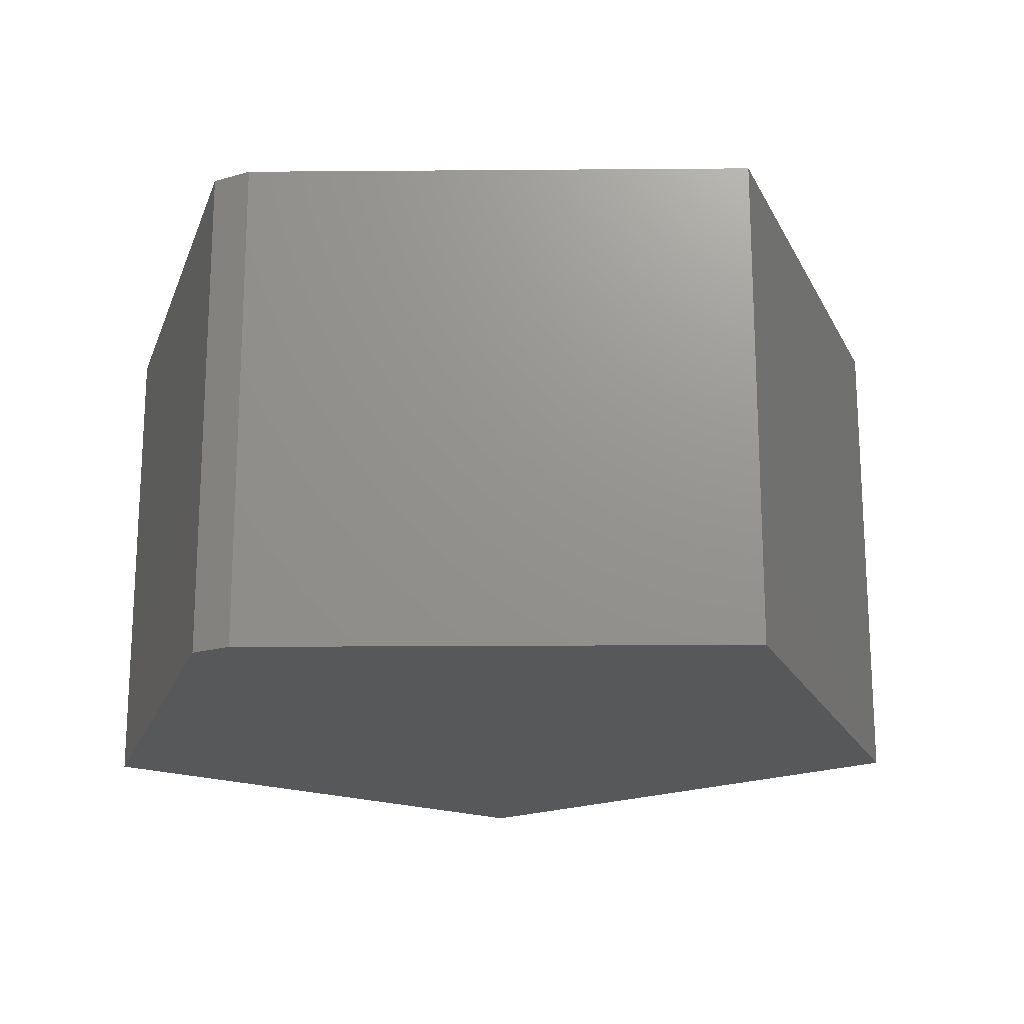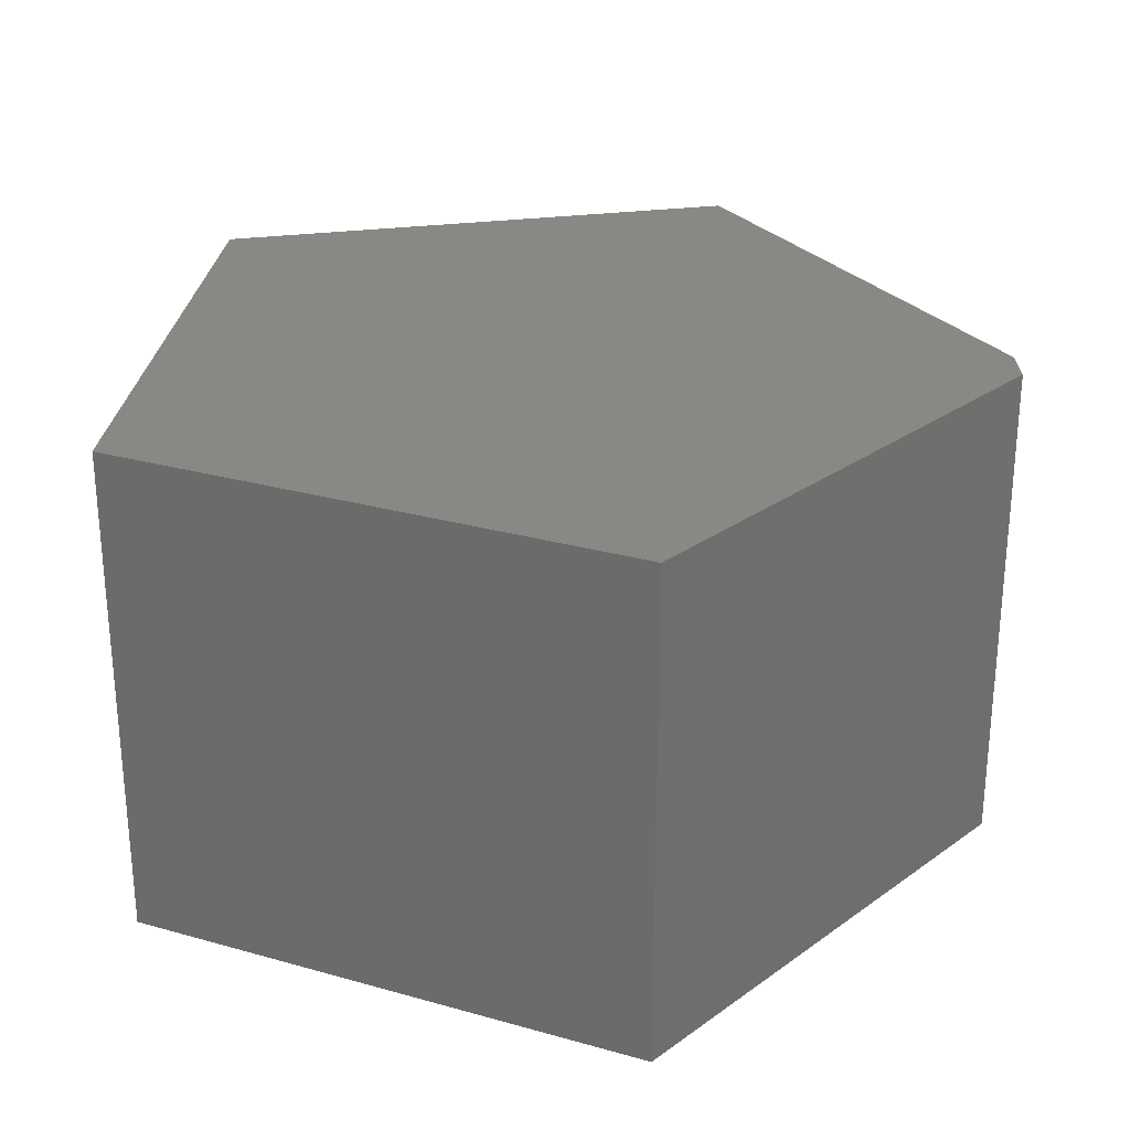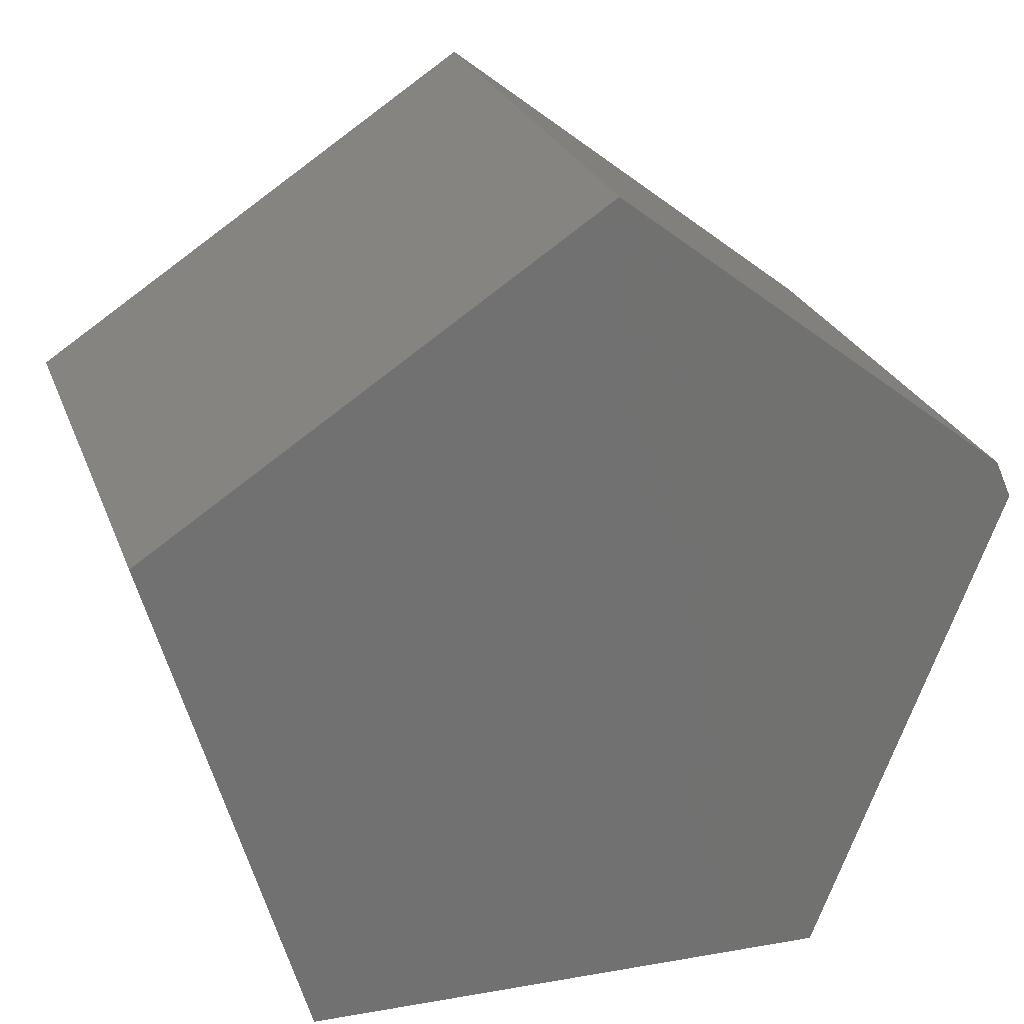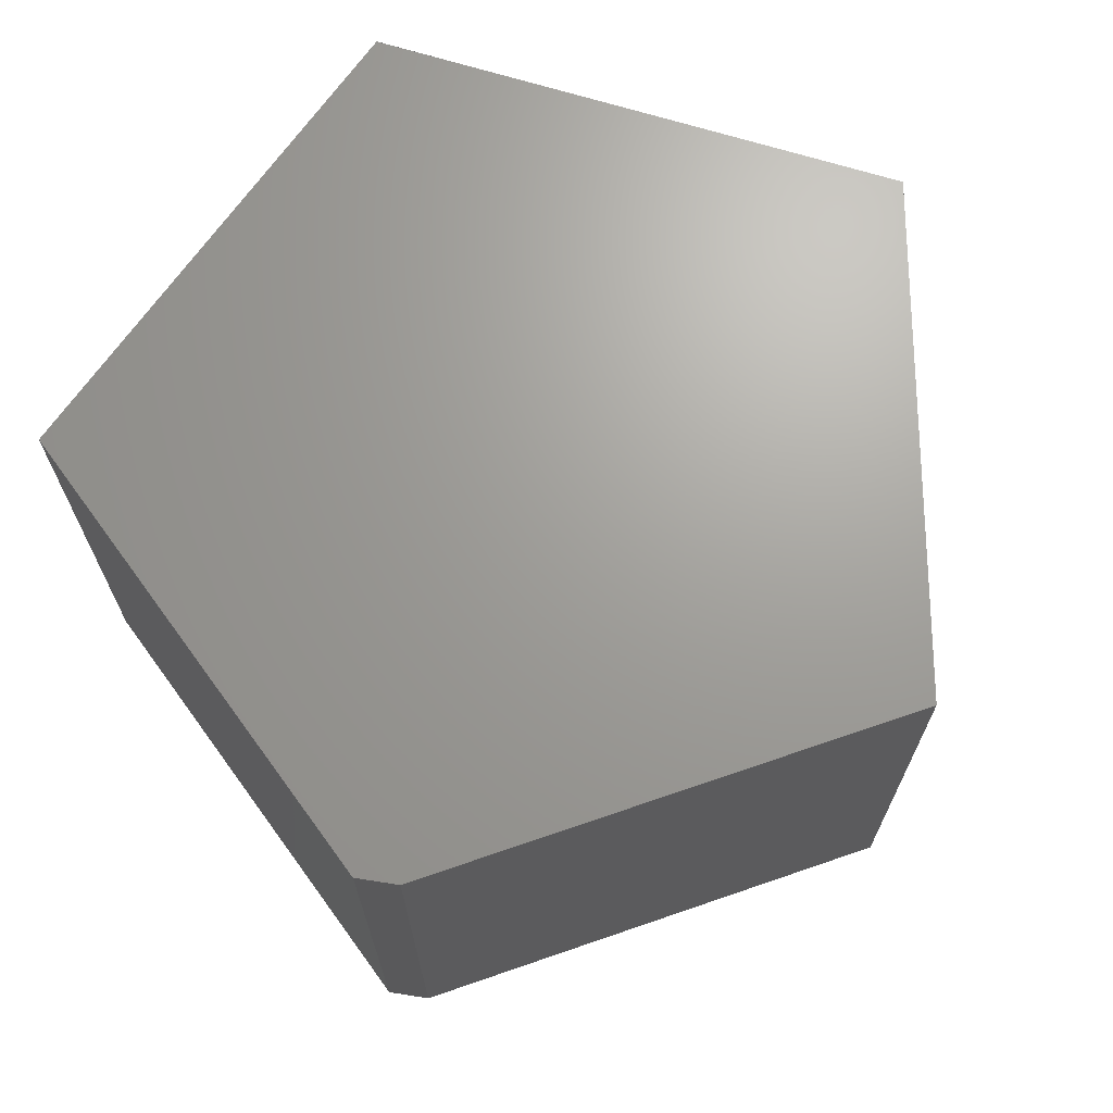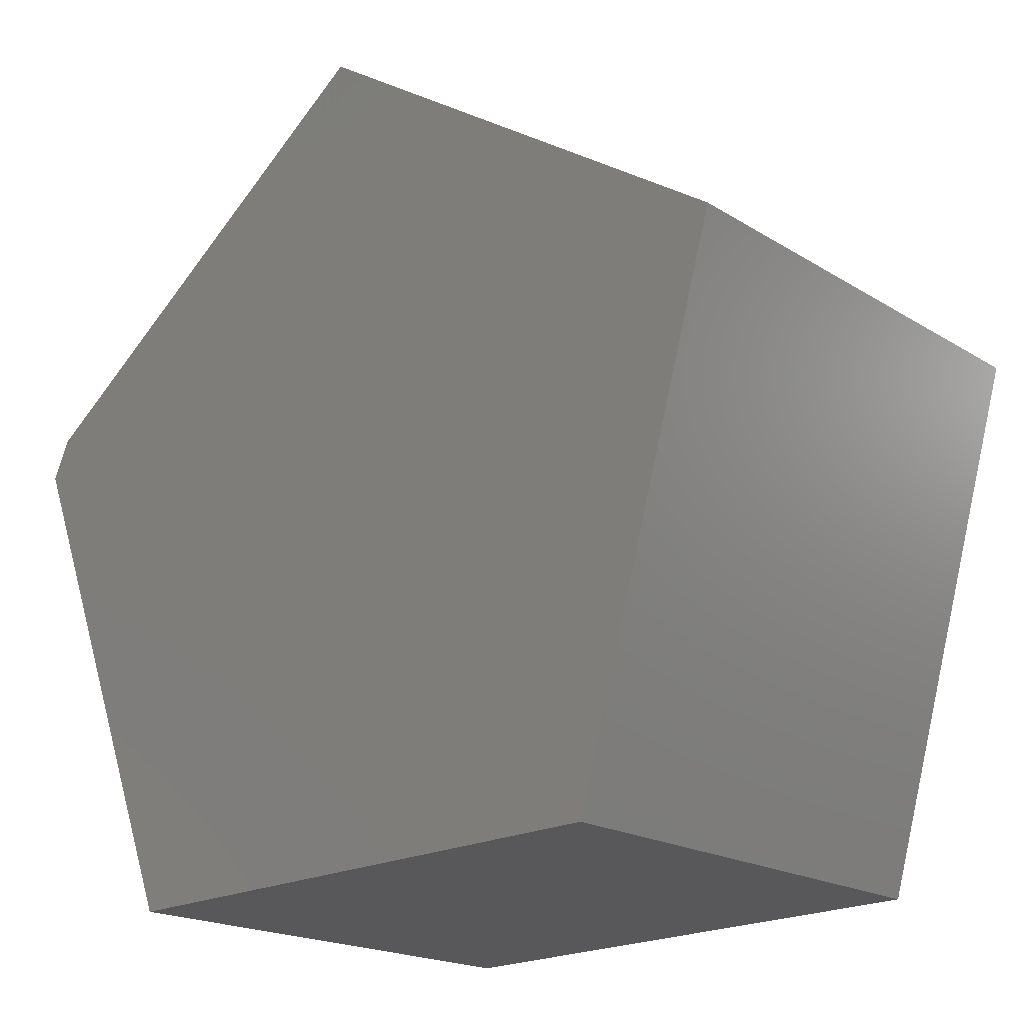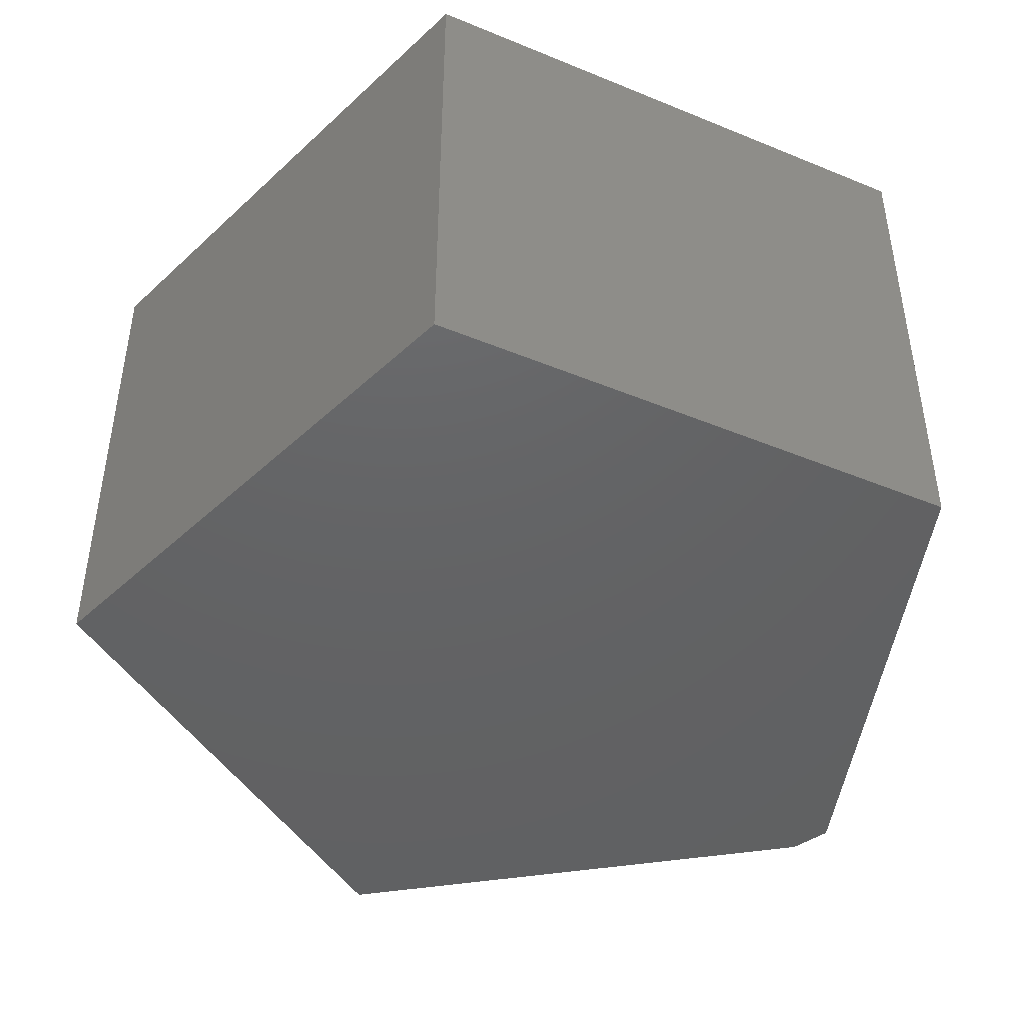
<metadata>
{"format":"stl","ext":"stl","renderer":"f3d","projection":"perspective","resolution":1024,"background":"white","views":[{"elev":-18.9,"azim":142.8,"up":"+Z"},{"elev":27.3,"azim":21.5,"up":"+Z"},{"elev":25.9,"azim":-18.0,"up":"+Y"},{"elev":68.5,"azim":122.9,"up":"+Z"},{"elev":-18.7,"azim":-139.8,"up":"+Y"},{"elev":-44.9,"azim":-27.5,"up":"+Z"}]}
</metadata>
<code>
# stl→obj: 12 verts, 20 faces
v 0.6529 0.1577 0.75
v -0.4274 -0.5453 0.75
v 0.3739 -0.5729 0.75
v -0.6484 0.2422 0.75
v 0.6271 0.2158 0.75
v 0.02854 0.6843 0.75
v 0.3739 -0.5729 0
v -0.4274 -0.5453 0
v 0.6529 0.1577 0
v 0.02854 0.6843 0
v 0.6271 0.2158 0
v -0.6484 0.2422 0
f 1 2 3
f 2 1 4
f 4 1 5
f 4 5 6
f 7 8 9
f 10 11 12
f 12 11 9
f 12 9 8
f 5 11 6
f 6 11 10
f 3 7 1
f 1 7 9
f 1 9 5
f 5 9 11
f 6 10 4
f 4 10 12
f 2 8 3
f 3 8 7
f 4 12 2
f 2 12 8

</code>
